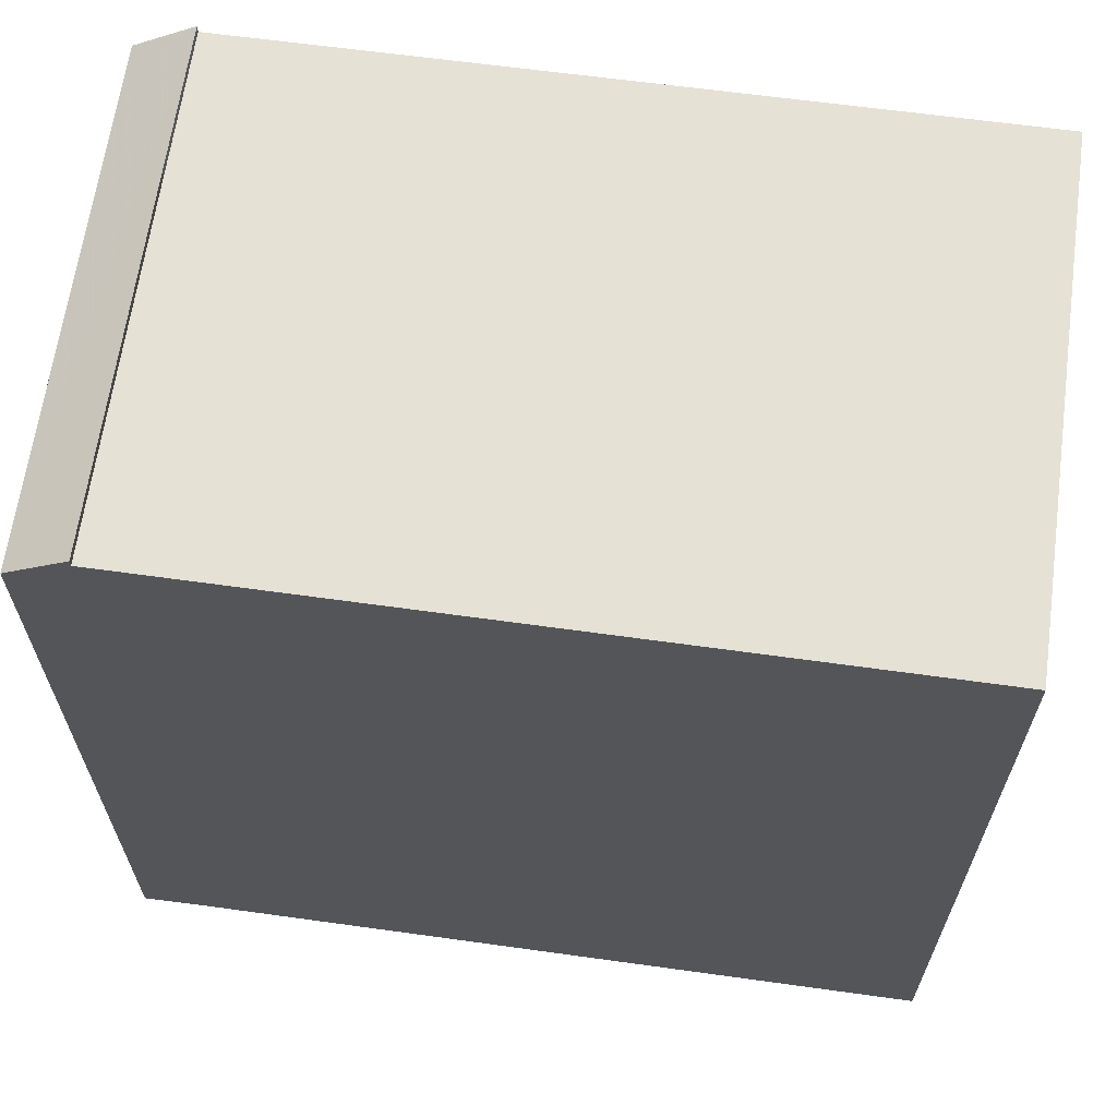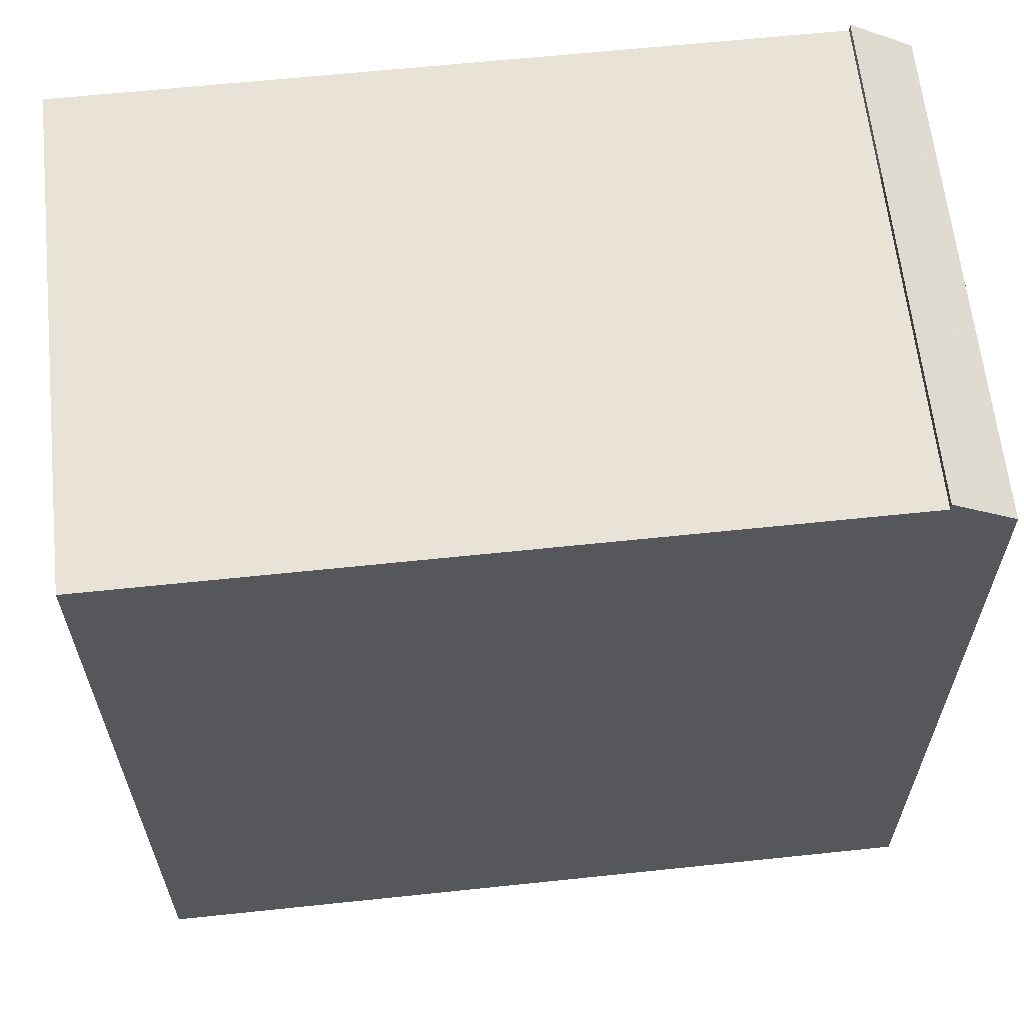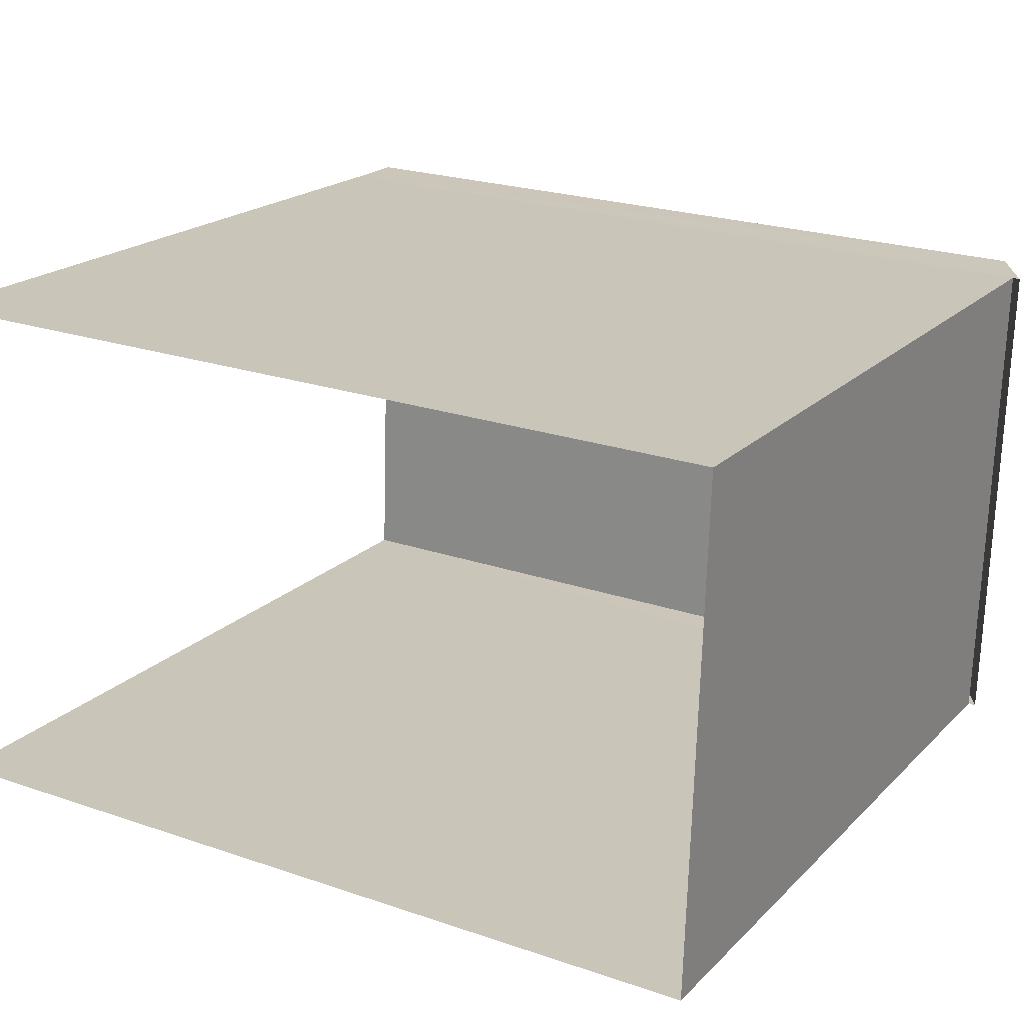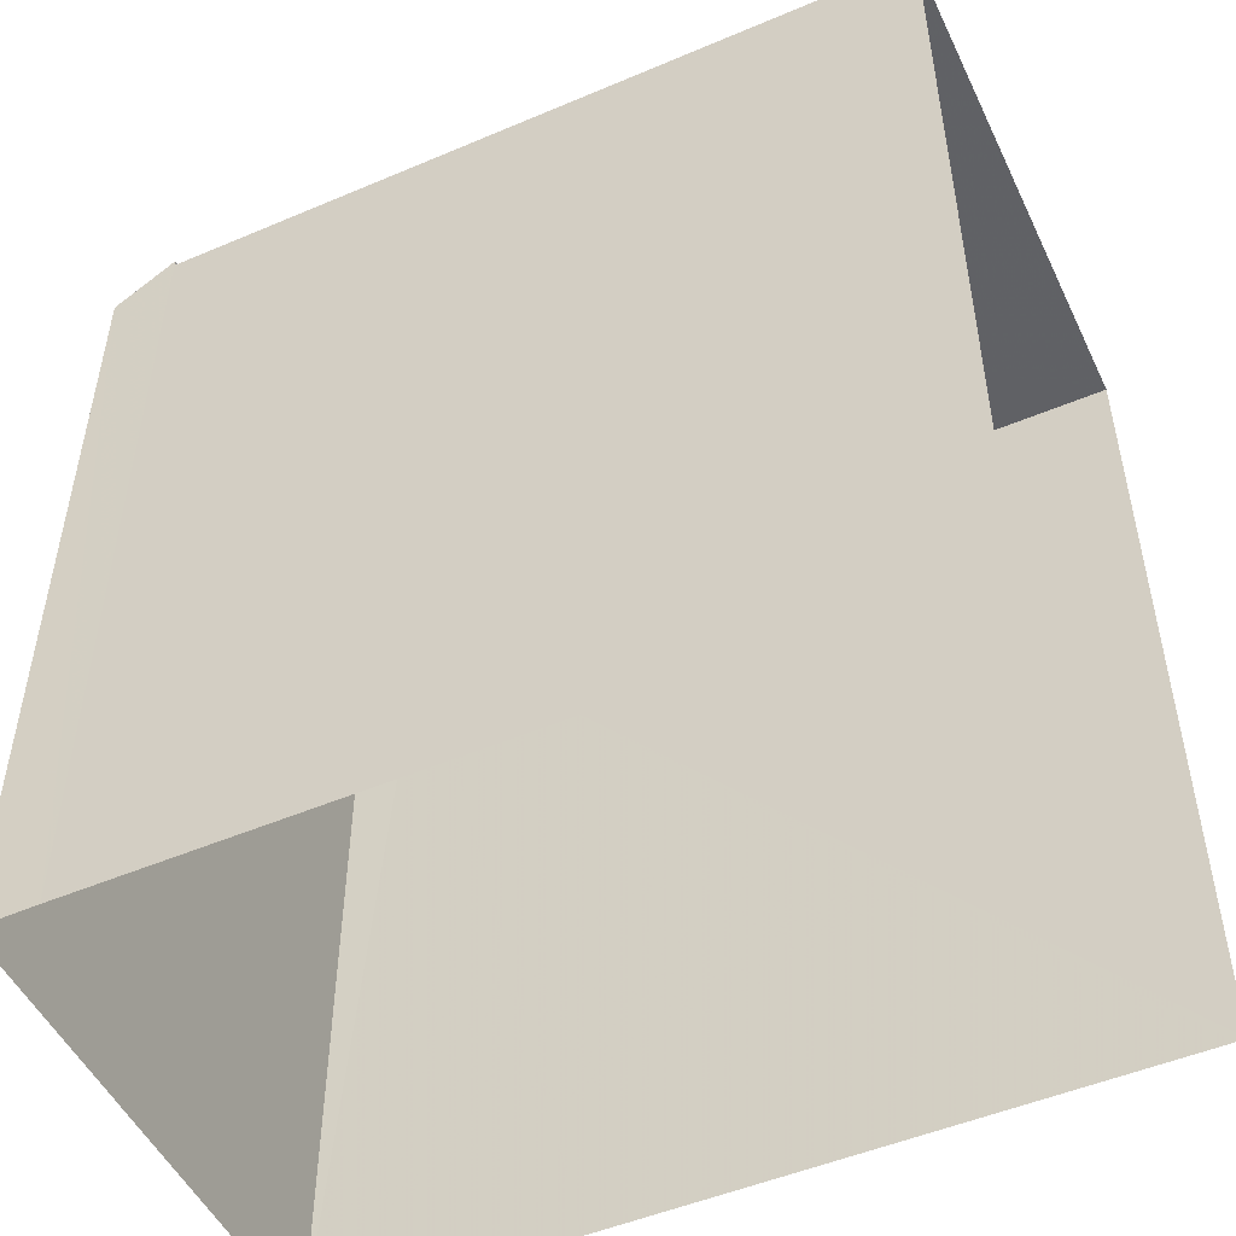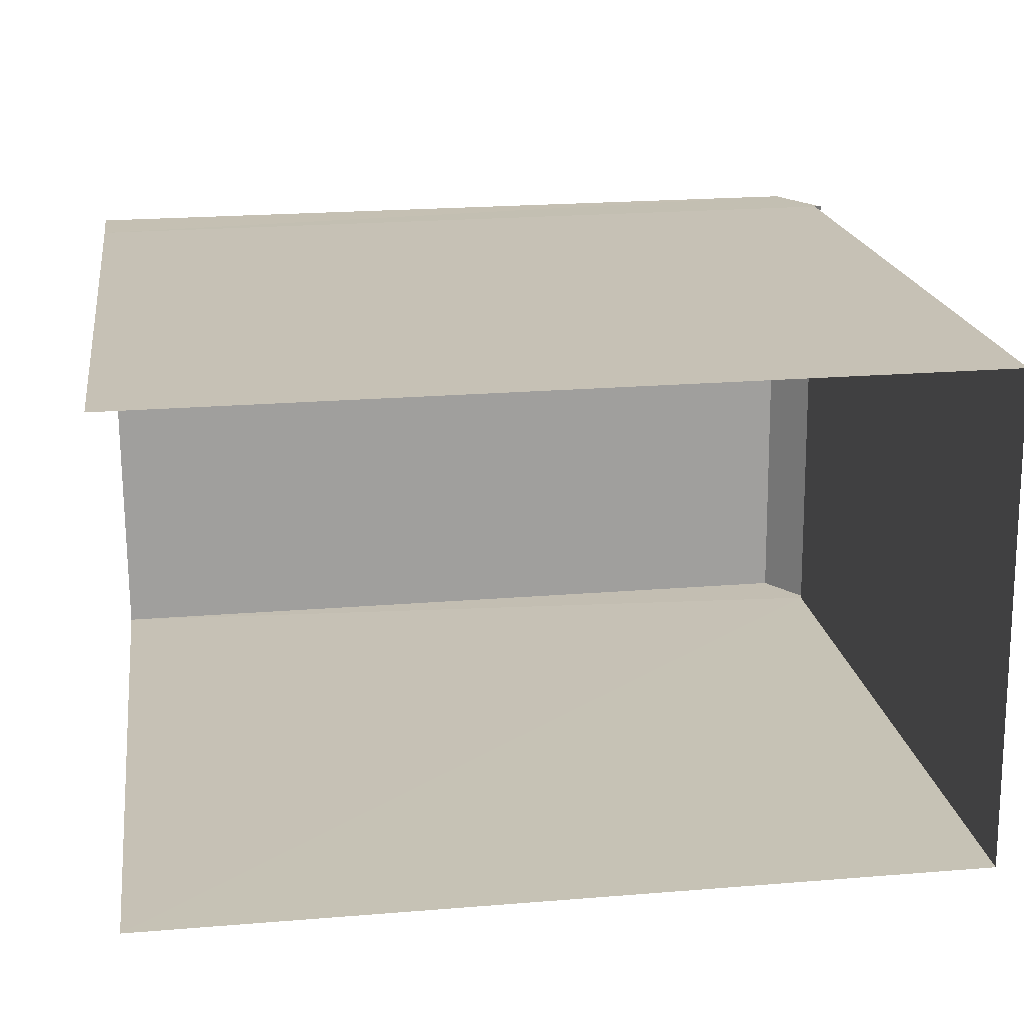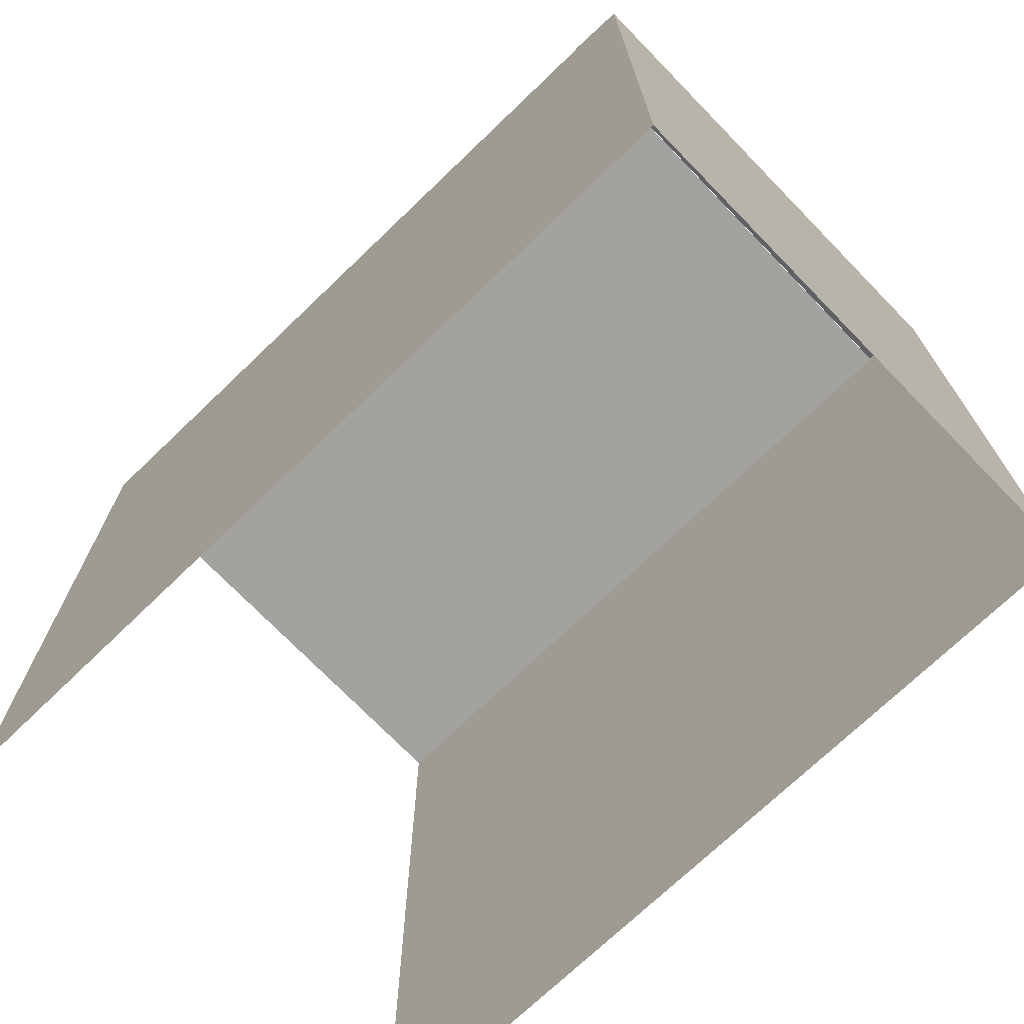
<metadata>
{"format":"obj","ext":"obj","renderer":"f3d","projection":"perspective","resolution":1024,"background":"white","views":[{"elev":64.8,"azim":-175.1,"up":"+Z"},{"elev":62.5,"azim":-9.1,"up":"+Z"},{"elev":23.0,"azim":-59.7,"up":"+Y"},{"elev":-50.4,"azim":-158.0,"up":"+Z"},{"elev":21.9,"azim":-98.0,"up":"+Y"},{"elev":-72.4,"azim":40.9,"up":"+Z"}]}
</metadata>
<code>
v -3.723e+05 -1.055e+05 23.76
v -3.723e+05 -1.055e+05 23.76
v -3.723e+05 -1.055e+05 23.76
v -3.723e+05 -1.055e+05 23.76
v -3.723e+05 -1.055e+05 23.76
v -3.723e+05 -1.055e+05 34.12
v -3.723e+05 -1.055e+05 34.61
v -3.723e+05 -1.055e+05 34.12
v -3.723e+05 -1.055e+05 34.61
v -3.723e+05 -1.055e+05 34.52
v -3.723e+05 -1.055e+05 34.52
v -3.723e+05 -1.055e+05 34.52
v -3.723e+05 -1.055e+05 34.52
f 1 2 3
f 2 4 5
f 2 5 3
f 10 7 9
f 10 13 7
f 11 1 3
f 12 11 3
f 6 7 8
f 6 9 7
f 10 11 12
f 13 10 12
f 8 5 4
f 6 8 4
f 12 3 13
f 7 13 8
f 8 13 5
f 13 3 5
f 9 6 10
f 6 4 2
f 11 10 2
f 11 2 1
f 10 6 2

</code>
